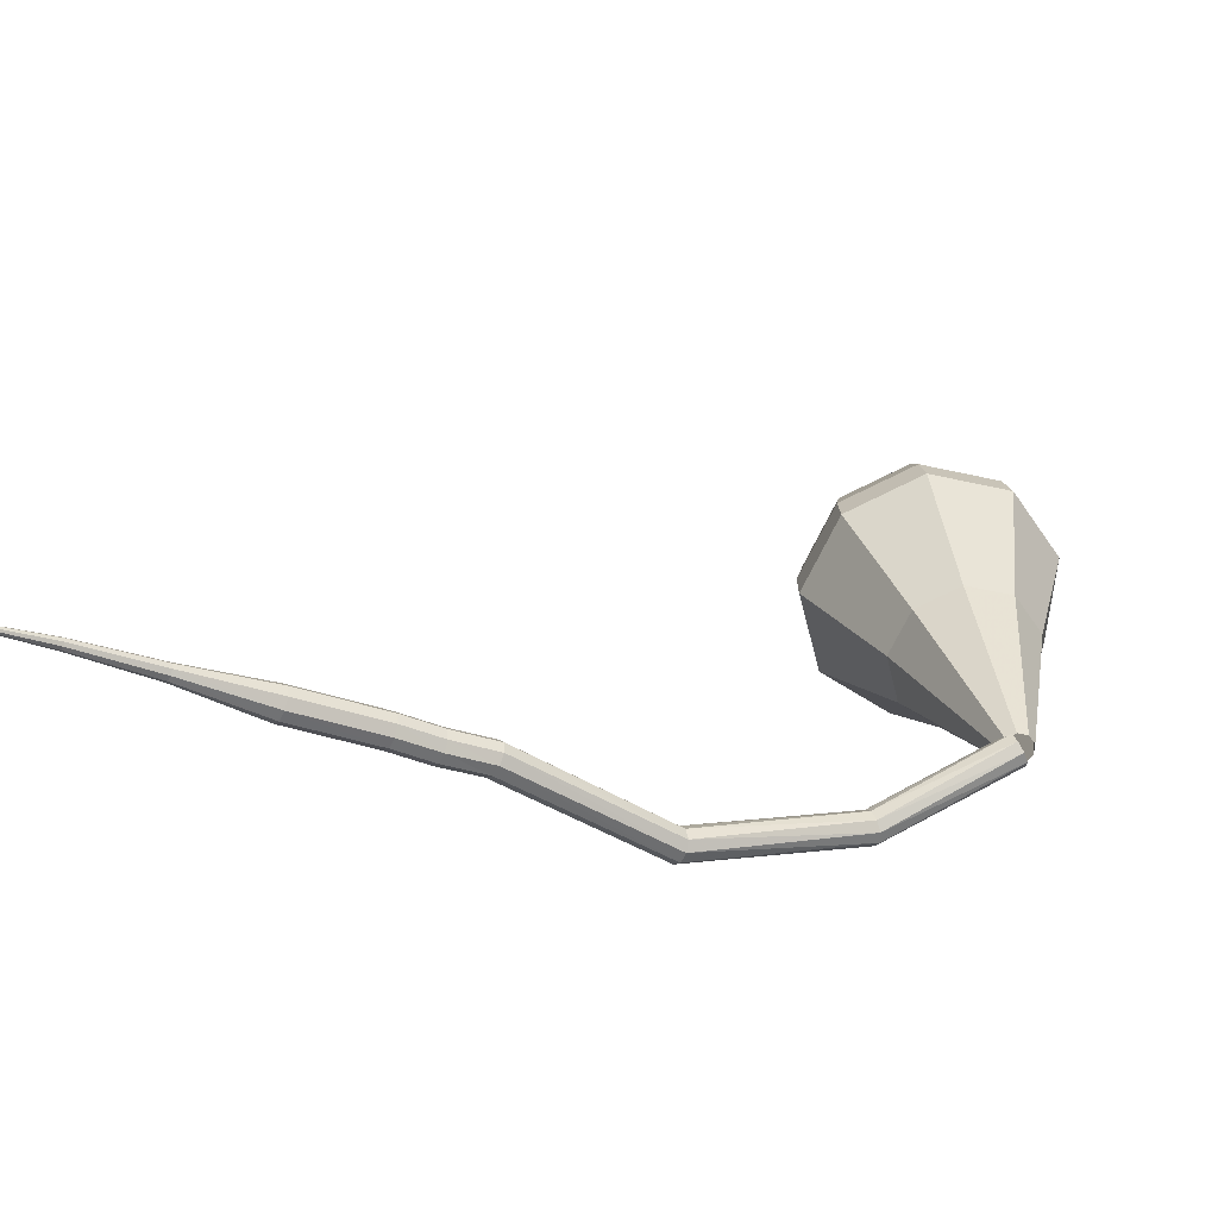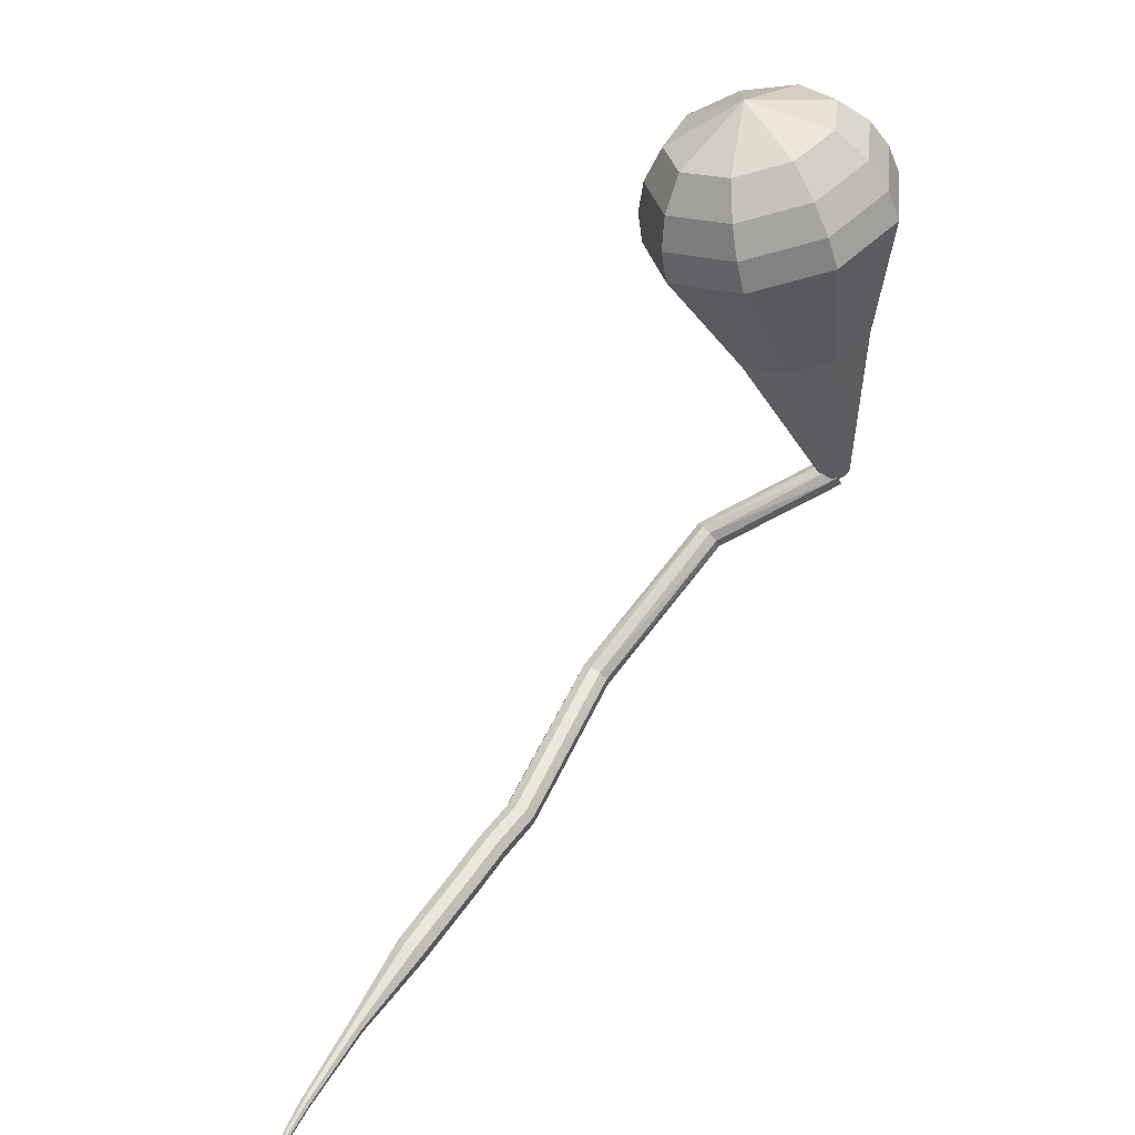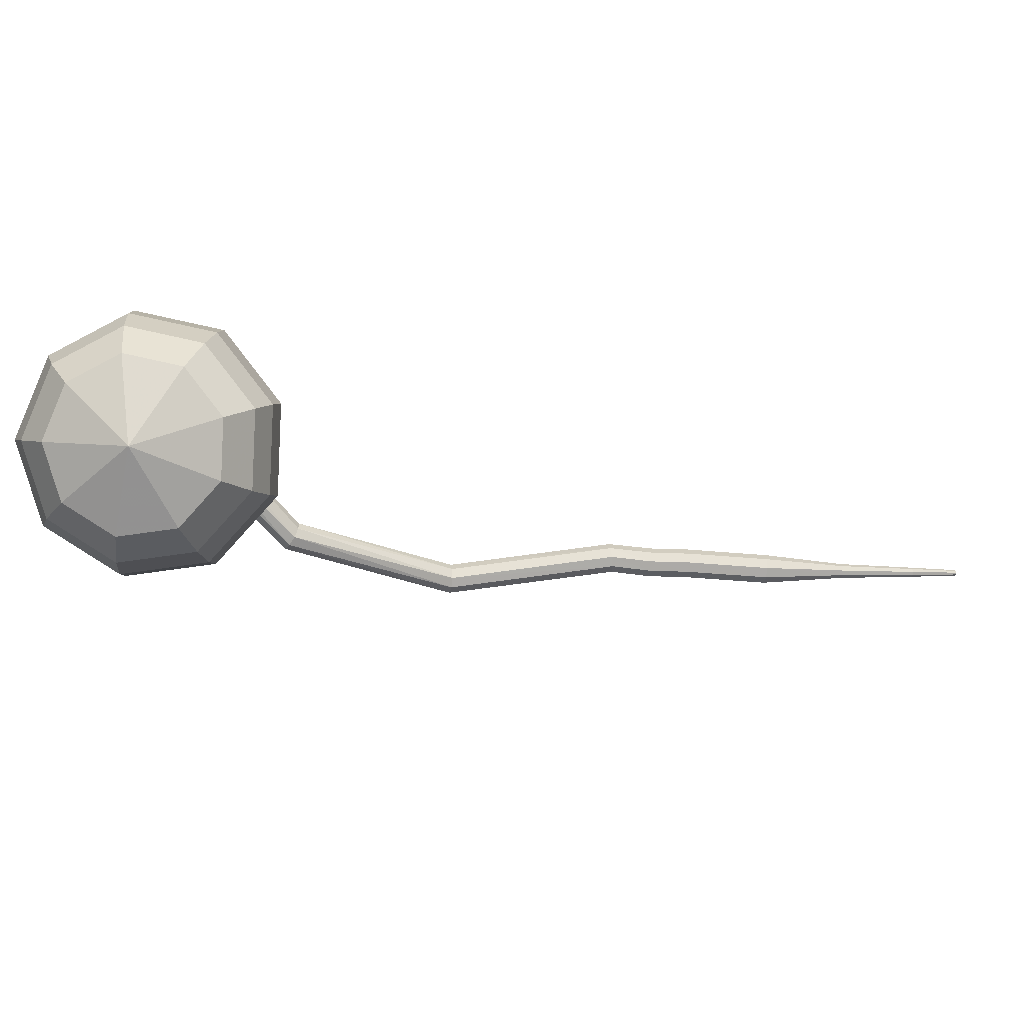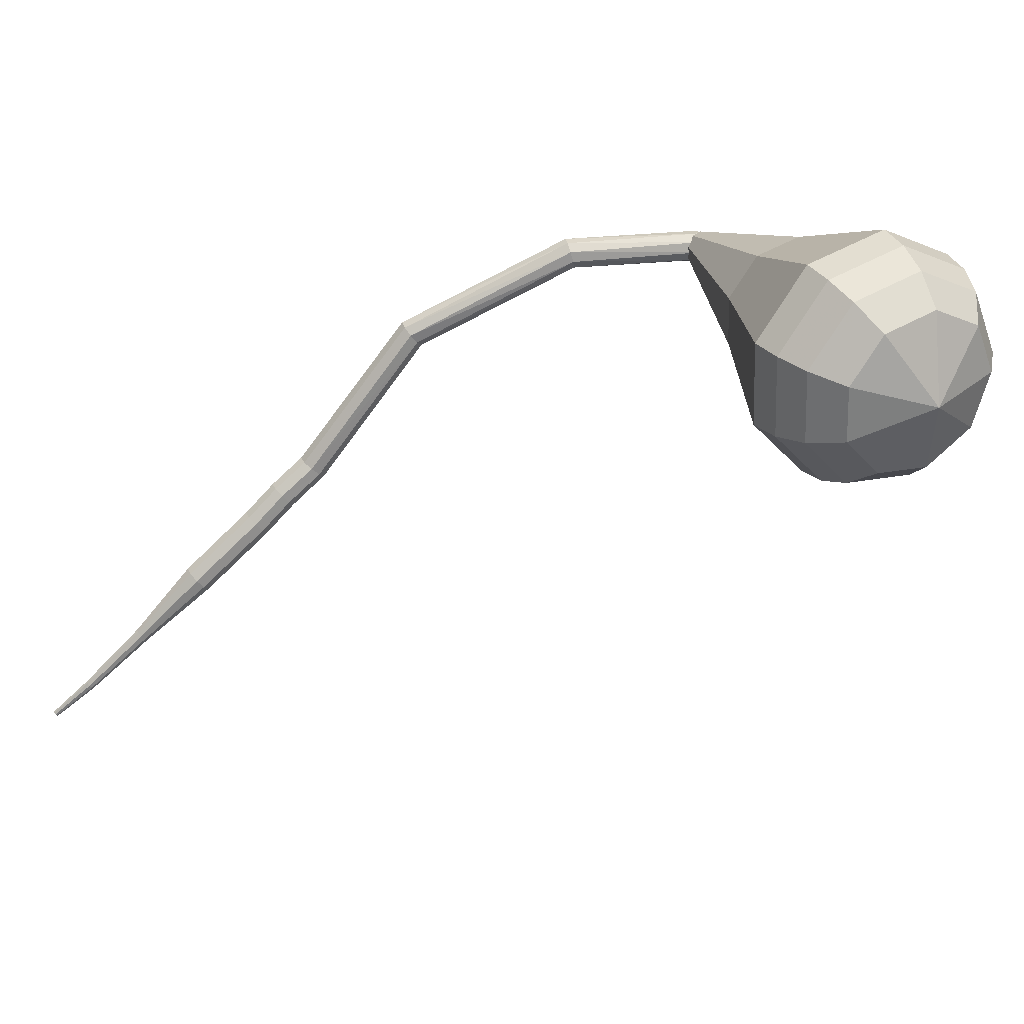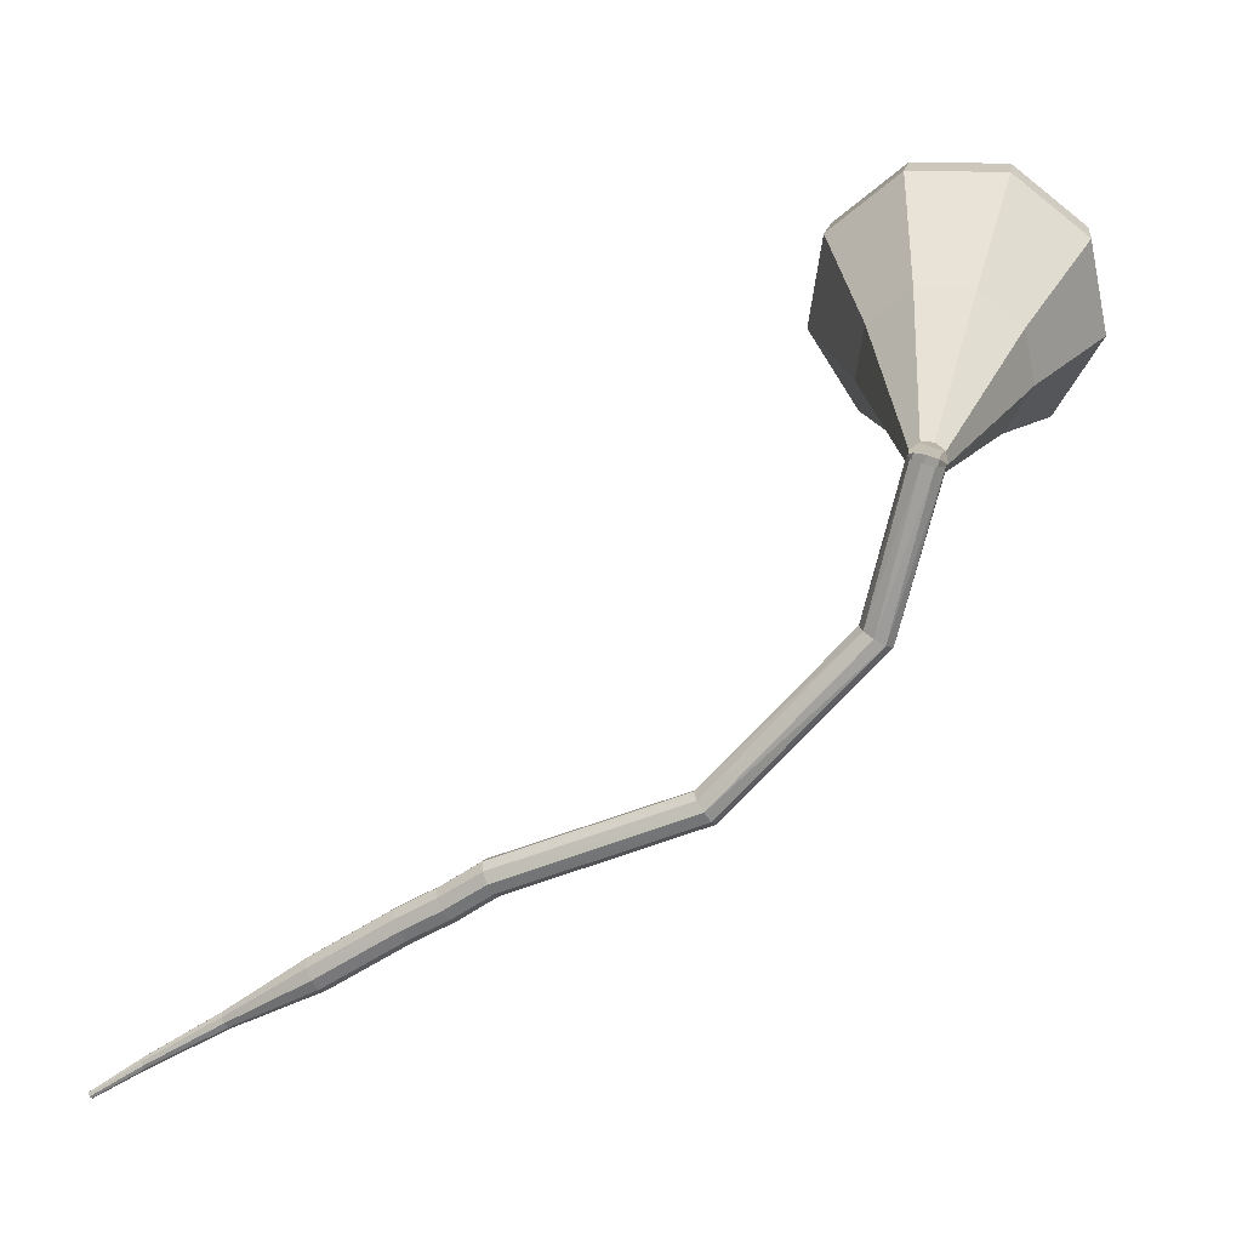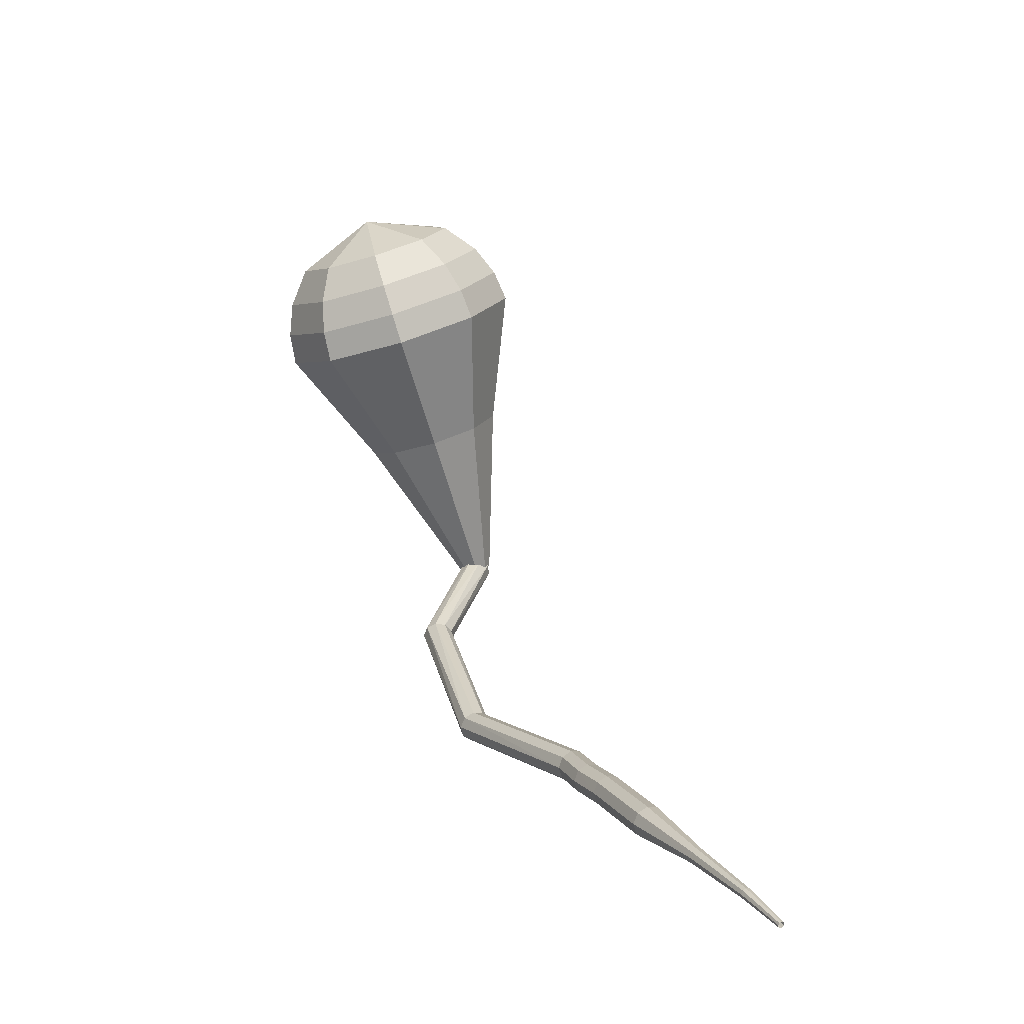
<metadata>
{"format":"obj","ext":"obj","renderer":"f3d","projection":"perspective","resolution":1024,"background":"white","views":[{"elev":-47.3,"azim":6.6,"up":"+Z"},{"elev":47.7,"azim":-22.2,"up":"+Z"},{"elev":74.1,"azim":-144.5,"up":"+Z"},{"elev":47.0,"azim":-38.6,"up":"+Y"},{"elev":-45.6,"azim":67.2,"up":"+Z"},{"elev":5.7,"azim":-79.2,"up":"+Z"}]}
</metadata>
<code>
g tube1
v 165.3 154.1 177.2
v 165.6 153.8 176.6
v 165.6 153.2 176.3
v 165.5 152.5 176.4
v 165.2 152.1 176.9
v 164.9 152.2 177.5
v 164.8 152.6 178
v 164.8 153.3 178.1
v 165 153.9 177.8
v 165.3 154.1 177.2
v 156.9 155.2 173.4
v 157.2 155 172.8
v 157.5 154.4 172.5
v 157.6 153.8 172.6
v 157.4 153.3 173.1
v 157.2 153.2 173.7
v 156.9 153.6 174.2
v 156.7 154.3 174.3
v 156.7 154.9 174
v 156.9 155.2 173.4
v 146.7 150.3 169
v 147 150.2 168.4
v 147.4 149.8 168
v 147.7 149.2 168.1
v 147.9 148.8 168.7
v 147.8 148.7 169.3
v 147.4 149 169.8
v 147 149.5 169.9
v 146.7 150.1 169.6
v 146.7 150.3 169
v 138.4 142.3 168.4
v 138.6 142.2 167.7
v 139 141.7 167.4
v 139.4 141.2 167.5
v 139.7 140.9 168
v 139.6 140.9 168.7
v 139.3 141.2 169.2
v 138.9 141.7 169.3
v 138.5 142.1 169
v 138.4 142.3 168.4
v 136.1 141 168.1
v 136.3 140.8 167.4
v 136.6 140.4 167.1
v 137 139.8 167.2
v 137.2 139.4 167.7
v 137.1 139.4 168.4
v 136.8 139.7 168.9
v 136.5 140.3 169.1
v 136.2 140.8 168.7
v 136.1 141 168.1
v 133.9 139.5 167.9
v 134.1 139.3 167.2
v 134.5 138.8 166.9
v 134.8 138.3 167
v 135 137.9 167.5
v 135 137.8 168.2
v 134.7 138.2 168.7
v 134.3 138.7 168.9
v 134 139.2 168.5
v 133.9 139.5 167.9
v 129.2 136.4 167.2
v 129.4 136.3 166.6
v 129.8 135.8 166.3
v 130.2 135.3 166.4
v 130.4 134.9 166.9
v 130.3 134.8 167.6
v 130 135.1 168.1
v 129.6 135.7 168.2
v 129.3 136.2 167.9
v 129.2 136.4 167.2
v 125 132.7 166.5
v 125.1 132.7 166.2
v 125.3 132.5 166.1
v 125.5 132.2 166.1
v 125.6 132 166.4
v 125.5 132 166.7
v 125.4 132.1 167
v 125.2 132.4 167
v 125 132.6 166.9
v 125 132.7 166.5
v 121 129.5 165.7
v 121 129.5 165.5
v 121.2 129.3 165.4
v 121.3 129.2 165.4
v 121.4 129 165.6
v 121.3 129 165.8
v 121.2 129.1 166
v 121.1 129.3 166
v 121 129.4 165.9
v 121 129.5 165.7
v 118.5 127.4 164.8
v 118.5 127.3 164.7
v 118.6 127.3 164.6
v 118.7 127.1 164.7
v 118.7 127.1 164.8
v 118.7 127 164.9
v 118.6 127.1 165
v 118.5 127.2 165
v 118.5 127.3 165
v 118.5 127.4 164.8
f 1 2 12
f 12 11 1
f 2 3 13
f 13 12 2
f 3 4 14
f 14 13 3
f 4 5 15
f 15 14 4
f 5 6 16
f 16 15 5
f 6 7 17
f 17 16 6
f 7 8 18
f 18 17 7
f 8 9 19
f 19 18 8
f 9 10 20
f 20 19 9
f 11 12 22
f 22 21 11
f 12 13 23
f 23 22 12
f 13 14 24
f 24 23 13
f 14 15 25
f 25 24 14
f 15 16 26
f 26 25 15
f 16 17 27
f 27 26 16
f 17 18 28
f 28 27 17
f 18 19 29
f 29 28 18
f 19 20 30
f 30 29 19
f 21 22 32
f 32 31 21
f 22 23 33
f 33 32 22
f 23 24 34
f 34 33 23
f 24 25 35
f 35 34 24
f 25 26 36
f 36 35 25
f 26 27 37
f 37 36 26
f 27 28 38
f 38 37 27
f 28 29 39
f 39 38 28
f 29 30 40
f 40 39 29
f 31 32 42
f 42 41 31
f 32 33 43
f 43 42 32
f 33 34 44
f 44 43 33
f 34 35 45
f 45 44 34
f 35 36 46
f 46 45 35
f 36 37 47
f 47 46 36
f 37 38 48
f 48 47 37
f 38 39 49
f 49 48 38
f 39 40 50
f 50 49 39
f 41 42 52
f 52 51 41
f 42 43 53
f 53 52 42
f 43 44 54
f 54 53 43
f 44 45 55
f 55 54 44
f 45 46 56
f 56 55 45
f 46 47 57
f 57 56 46
f 47 48 58
f 58 57 47
f 48 49 59
f 59 58 48
f 49 50 60
f 60 59 49
f 51 52 62
f 62 61 51
f 52 53 63
f 63 62 52
f 53 54 64
f 64 63 53
f 54 55 65
f 65 64 54
f 55 56 66
f 66 65 55
f 56 57 67
f 67 66 56
f 57 58 68
f 68 67 57
f 58 59 69
f 69 68 58
f 59 60 70
f 70 69 59
f 61 62 72
f 72 71 61
f 62 63 73
f 73 72 62
f 63 64 74
f 74 73 63
f 64 65 75
f 75 74 64
f 65 66 76
f 76 75 65
f 66 67 77
f 77 76 66
f 67 68 78
f 78 77 67
f 68 69 79
f 79 78 68
f 69 70 80
f 80 79 69
f 71 72 82
f 82 81 71
f 72 73 83
f 83 82 72
f 73 74 84
f 84 83 73
f 74 75 85
f 85 84 74
f 75 76 86
f 86 85 75
f 76 77 87
f 87 86 76
f 77 78 88
f 88 87 77
f 78 79 89
f 89 88 78
f 79 80 90
f 90 89 79
f 81 82 92
f 92 91 81
f 82 83 93
f 93 92 82
f 83 84 94
f 94 93 83
f 84 85 95
f 95 94 84
f 85 86 96
f 96 95 85
f 86 87 97
f 97 96 86
f 87 88 98
f 98 97 87
f 88 89 99
f 99 98 88
f 89 90 100
f 100 99 89
v 166 153.6 177.2
v 165.5 154 177
v 164.8 154 176.9
v 164.3 153.5 176.9
v 164.2 152.8 177.1
v 164.6 152.3 177.3
v 165.2 152.1 177.5
v 165.9 152.4 177.5
v 166.2 153 177.4
v 166 153.6 177.2
v 167.2 158.4 187.4
v 164.8 160.2 186.5
v 161.7 159.9 186
v 159.4 157.8 186.2
v 158.9 154.8 186.9
v 160.6 152.3 187.9
v 163.5 151.5 188.6
v 166.4 152.7 188.8
v 167.8 155.5 188.3
v 167.2 158.4 187.4
v 167.6 159.4 189.3
v 164.7 161.5 188.2
v 161 161.2 187.6
v 158.3 158.7 187.8
v 157.8 155.1 188.7
v 159.7 152.2 189.9
v 163.2 151.2 190.8
v 166.6 152.7 191
v 168.3 155.9 190.4
v 167.6 159.4 189.3
v 168 160.4 191.2
v 164.6 162.8 189.9
v 160.4 162.5 189.3
v 157.2 159.6 189.5
v 156.6 155.4 190.5
v 158.8 152 191.9
v 162.9 150.9 192.9
v 166.8 152.6 193.1
v 168.8 156.4 192.5
v 168 160.4 191.2
v 168.3 161.4 193.1
v 164.5 164.1 191.7
v 159.7 163.8 190.9
v 156.1 160.5 191.2
v 155.4 155.8 192.3
v 158 151.9 193.9
v 162.6 150.6 195
v 167 152.6 195.3
v 169.3 156.8 194.5
v 168.3 161.4 193.1
v 168.7 162.4 195
v 164.5 165.4 193.4
v 159.1 165 192.5
v 155.1 161.3 192.8
v 154.3 156.1 194.1
v 157.1 151.7 195.9
v 162.2 150.3 197.2
v 167.2 152.5 197.5
v 169.8 157.3 196.6
v 168.7 162.4 195
v 168.1 162.8 196.9
v 164.1 165.7 195.3
v 158.8 165.3 194.5
v 154.9 161.7 194.8
v 154.2 156.7 196.1
v 156.9 152.4 197.7
v 161.9 151.1 199
v 166.7 153.2 199.3
v 169.2 157.8 198.5
v 168.1 162.8 196.9
v 167.1 162.8 198.8
v 163.5 165.5 197.4
v 158.8 165.1 196.7
v 155.3 161.9 196.9
v 154.6 157.4 198.1
v 157.1 153.6 199.5
v 161.5 152.4 200.7
v 165.9 154.3 200.9
v 168.1 158.4 200.2
v 167.1 162.8 198.8
v 165.4 162.5 200.7
v 162.6 164.5 199.6
v 159 164.2 199.1
v 156.4 161.8 199.3
v 155.9 158.3 200.1
v 157.7 155.4 201.3
v 161.1 154.5 202.1
v 164.4 155.9 202.3
v 166.1 159.1 201.8
v 165.4 162.5 200.7
v 160.6 160.1 202.6
v 160.6 160.1 202.6
v 160.6 160.1 202.6
v 160.6 160.1 202.6
v 160.6 160.1 202.6
v 160.6 160.1 202.6
v 160.6 160.1 202.6
v 160.6 160.1 202.6
v 160.6 160.1 202.6
v 160.6 160.1 202.6
f 101 102 112
f 112 111 101
f 102 103 113
f 113 112 102
f 103 104 114
f 114 113 103
f 104 105 115
f 115 114 104
f 105 106 116
f 116 115 105
f 106 107 117
f 117 116 106
f 107 108 118
f 118 117 107
f 108 109 119
f 119 118 108
f 109 110 120
f 120 119 109
f 111 112 122
f 122 121 111
f 112 113 123
f 123 122 112
f 113 114 124
f 124 123 113
f 114 115 125
f 125 124 114
f 115 116 126
f 126 125 115
f 116 117 127
f 127 126 116
f 117 118 128
f 128 127 117
f 118 119 129
f 129 128 118
f 119 120 130
f 130 129 119
f 121 122 132
f 132 131 121
f 122 123 133
f 133 132 122
f 123 124 134
f 134 133 123
f 124 125 135
f 135 134 124
f 125 126 136
f 136 135 125
f 126 127 137
f 137 136 126
f 127 128 138
f 138 137 127
f 128 129 139
f 139 138 128
f 129 130 140
f 140 139 129
f 131 132 142
f 142 141 131
f 132 133 143
f 143 142 132
f 133 134 144
f 144 143 133
f 134 135 145
f 145 144 134
f 135 136 146
f 146 145 135
f 136 137 147
f 147 146 136
f 137 138 148
f 148 147 137
f 138 139 149
f 149 148 138
f 139 140 150
f 150 149 139
f 141 142 152
f 152 151 141
f 142 143 153
f 153 152 142
f 143 144 154
f 154 153 143
f 144 145 155
f 155 154 144
f 145 146 156
f 156 155 145
f 146 147 157
f 157 156 146
f 147 148 158
f 158 157 147
f 148 149 159
f 159 158 148
f 149 150 160
f 160 159 149
f 151 152 162
f 162 161 151
f 152 153 163
f 163 162 152
f 153 154 164
f 164 163 153
f 154 155 165
f 165 164 154
f 155 156 166
f 166 165 155
f 156 157 167
f 167 166 156
f 157 158 168
f 168 167 157
f 158 159 169
f 169 168 158
f 159 160 170
f 170 169 159
f 161 162 172
f 172 171 161
f 162 163 173
f 173 172 162
f 163 164 174
f 174 173 163
f 164 165 175
f 175 174 164
f 165 166 176
f 176 175 165
f 166 167 177
f 177 176 166
f 167 168 178
f 178 177 167
f 168 169 179
f 179 178 168
f 169 170 180
f 180 179 169
f 171 172 182
f 182 181 171
f 172 173 183
f 183 182 172
f 173 174 184
f 184 183 173
f 174 175 185
f 185 184 174
f 175 176 186
f 186 185 175
f 176 177 187
f 187 186 176
f 177 178 188
f 188 187 177
f 178 179 189
f 189 188 178
f 179 180 190
f 190 189 179
f 181 182 192
f 192 191 181
f 182 183 193
f 193 192 182
f 183 184 194
f 194 193 183
f 184 185 195
f 195 194 184
f 185 186 196
f 196 195 185
f 186 187 197
f 197 196 186
f 187 188 198
f 198 197 187
f 188 189 199
f 199 198 188
f 189 190 200
f 200 199 189
g

</code>
